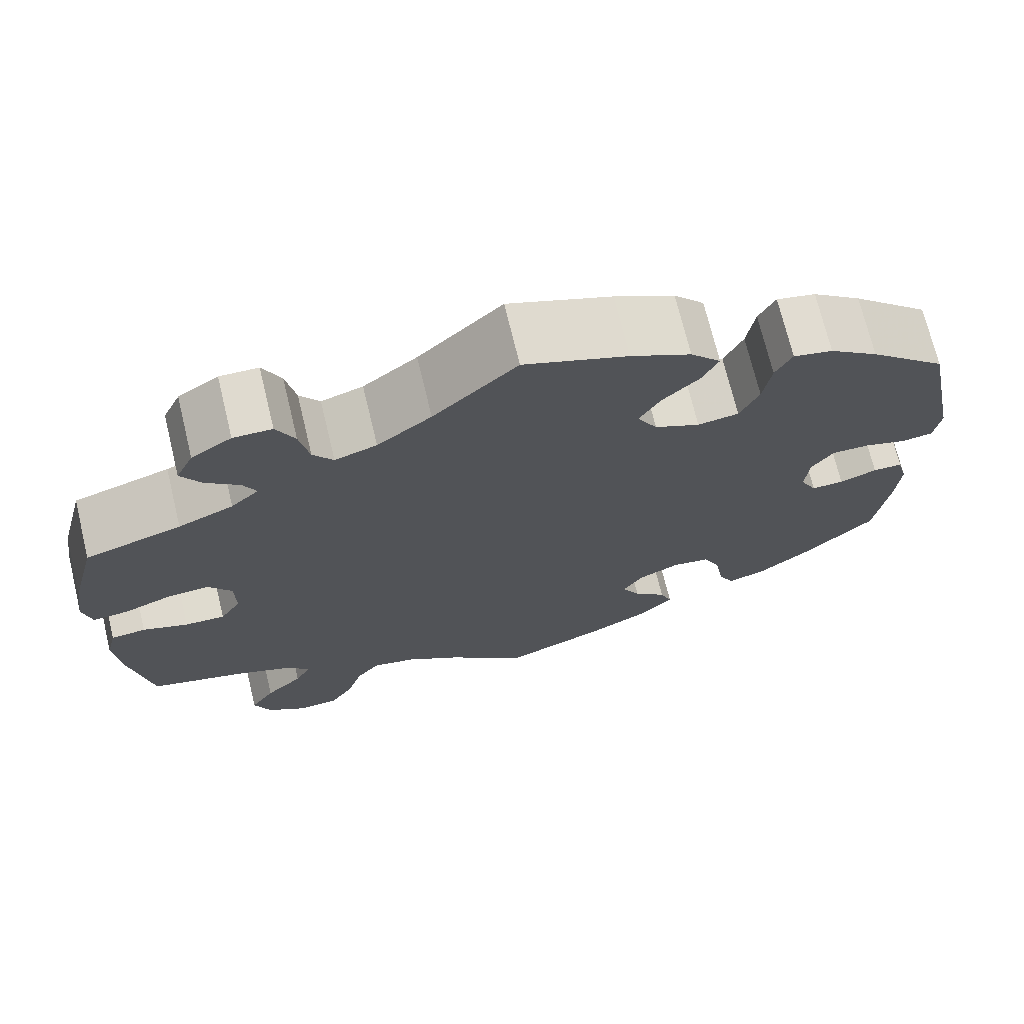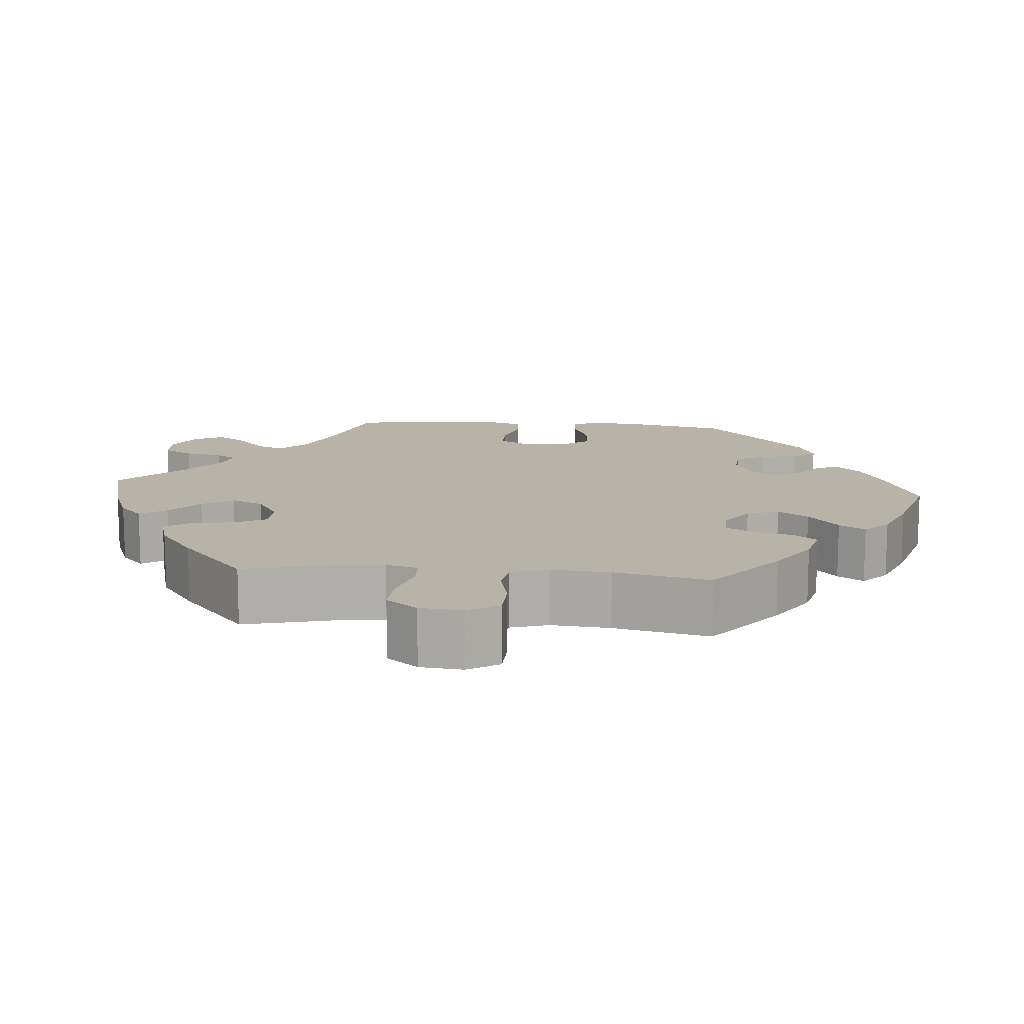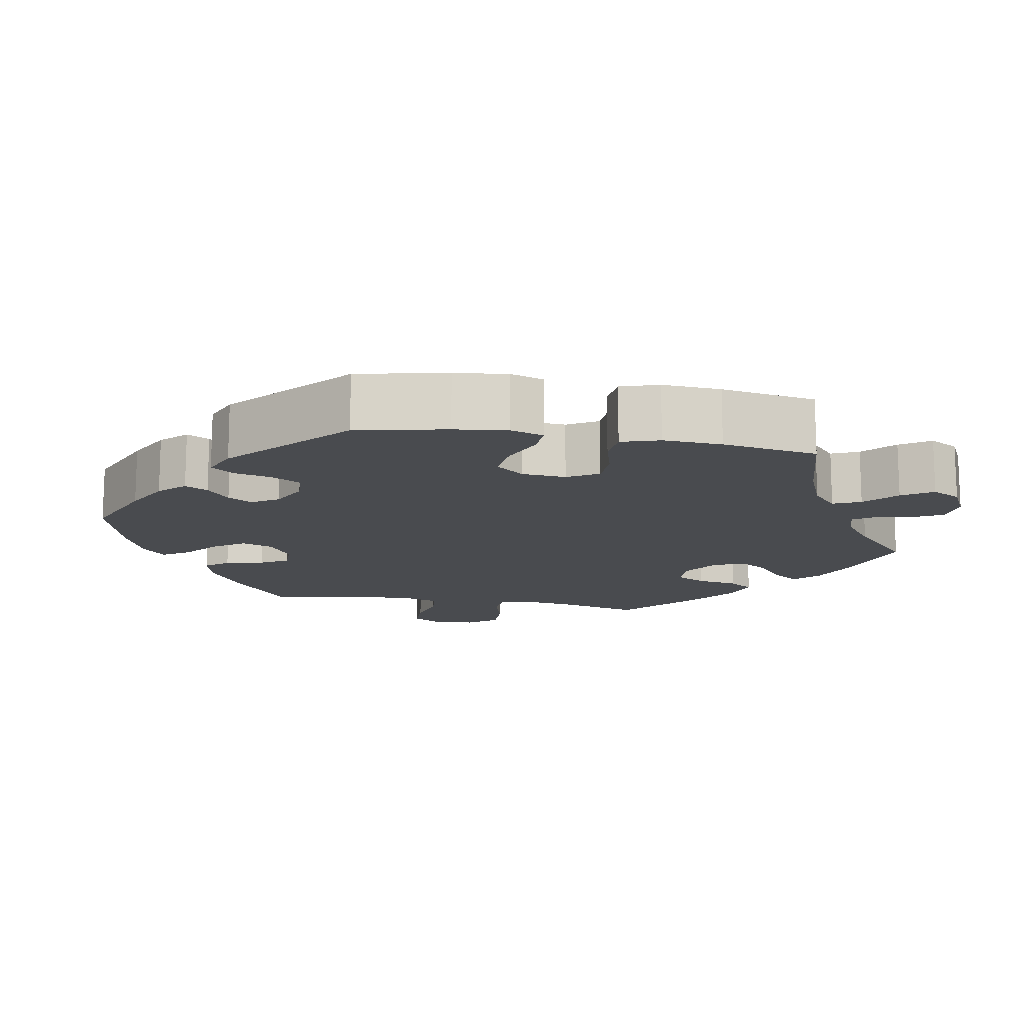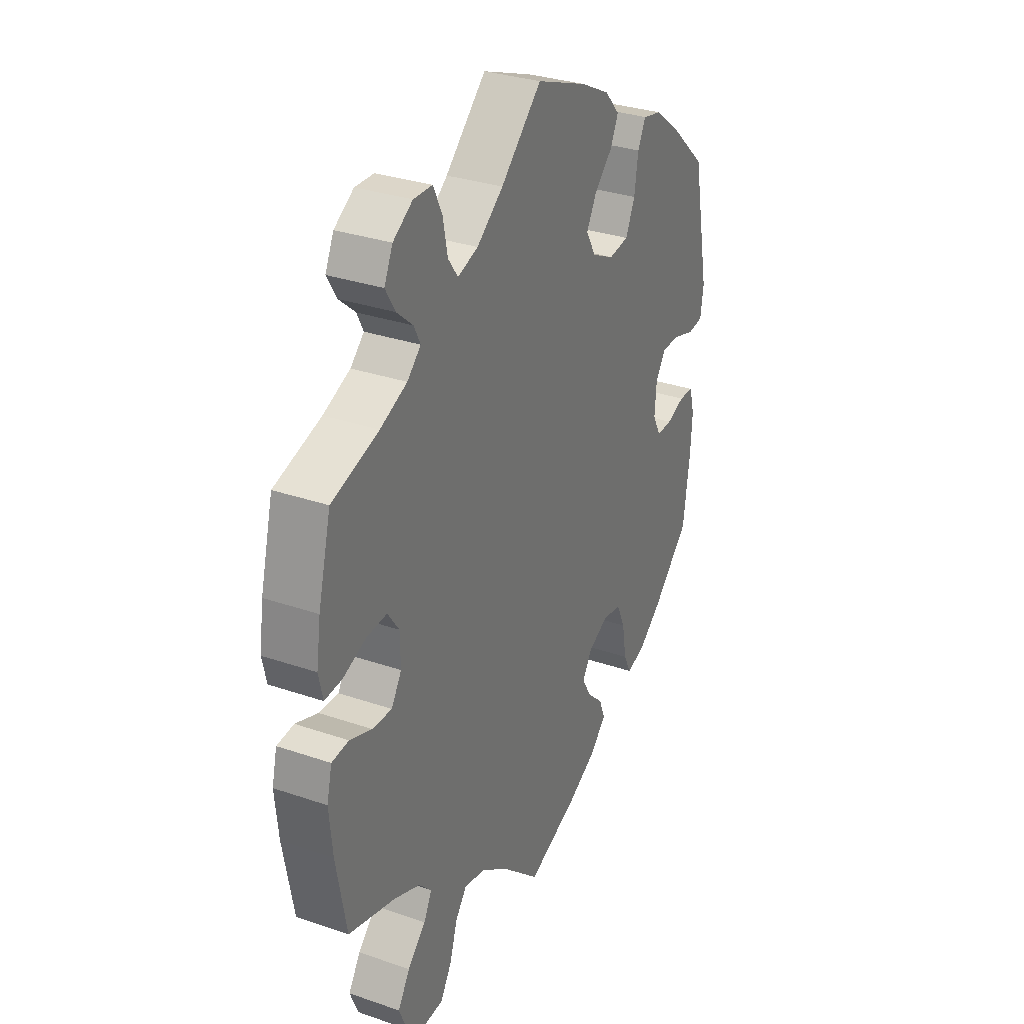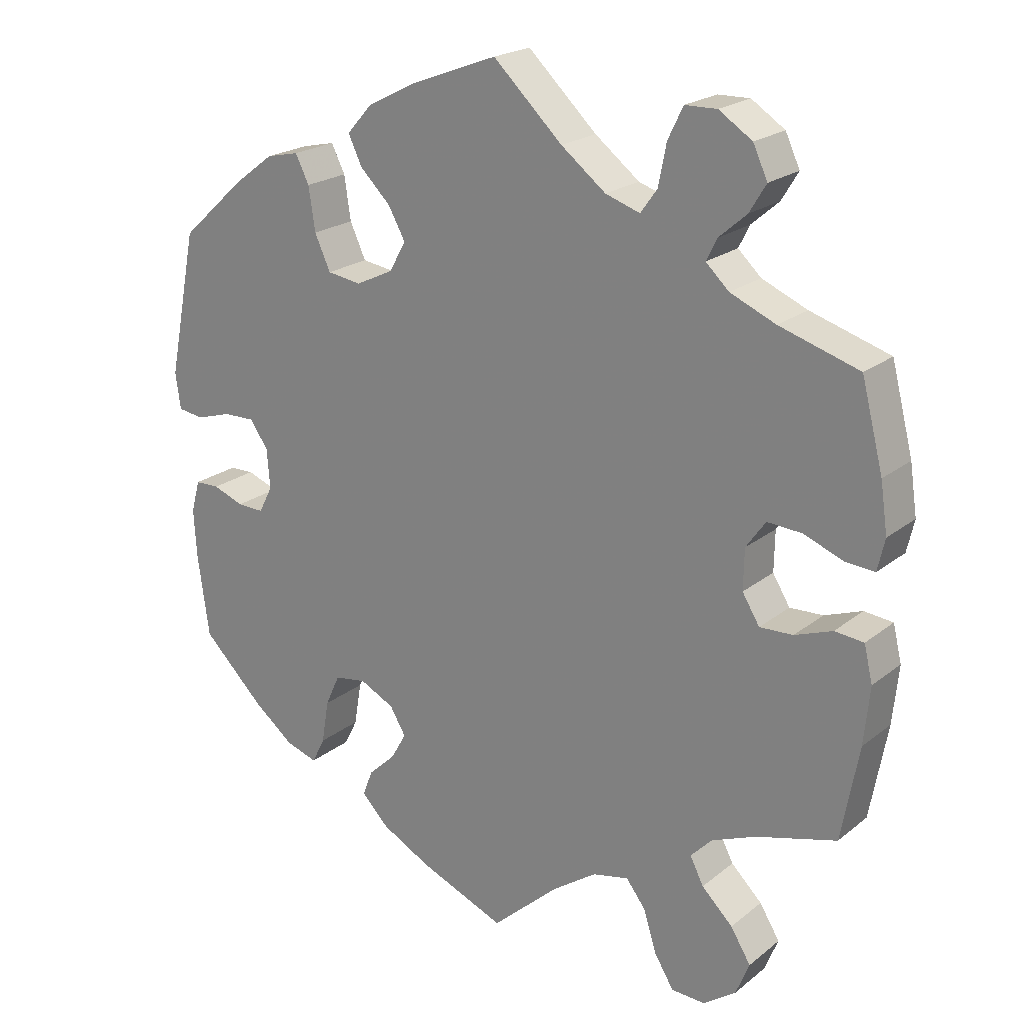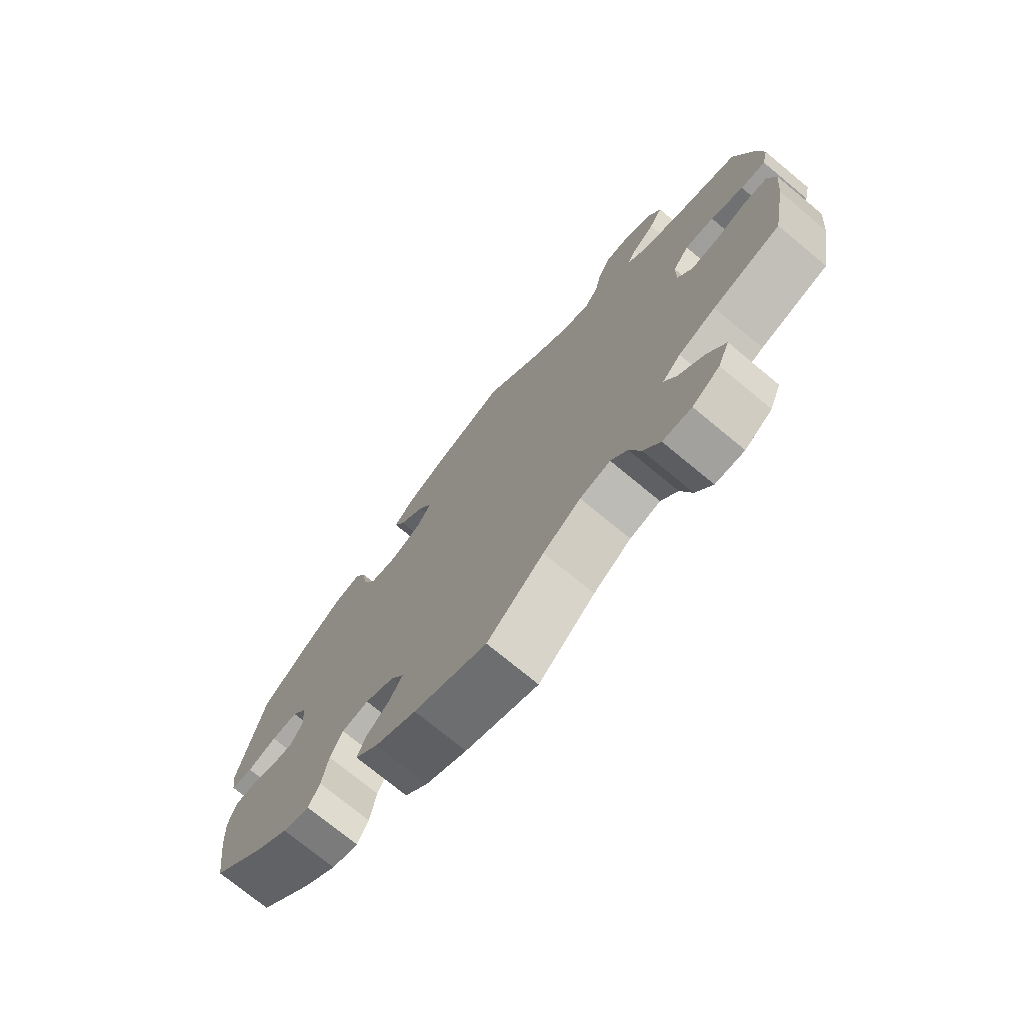
<metadata>
{"format":"obj","ext":"obj","renderer":"f3d","projection":"perspective","resolution":1024,"background":"white","views":[{"elev":71.5,"azim":166.4,"up":"+Z"},{"elev":12.7,"azim":155.3,"up":"+Y"},{"elev":-13.9,"azim":-40.5,"up":"+Y"},{"elev":31.3,"azim":116.1,"up":"+Z"},{"elev":21.4,"azim":36.2,"up":"+Z"},{"elev":-74.2,"azim":50.4,"up":"+Z"}]}
</metadata>
<code>
v 0.39 0.07 -0.32
v 0.329 0.07 -0.345
v 0.299 0.07 -0.376
v 0.318 0.07 -0.413
v 0.361 0.07 -0.455
v 0.389 0.07 -0.5
v 0.37 0.07 -0.547
v 0.325 0.07 -0.579
v 0.278 0.07 -0.577
v 0.251 0.07 -0.533
v 0.233 0.07 -0.475
v 0.206 0.07 -0.44
v 0.156 0.07 -0.451
v 0.094 0.07 -0.494
v 0.001 0.07 -0.578
v -0.119 0.07 -0.529
v -0.187 0.07 -0.493
v -0.225 0.07 -0.454
v -0.211 0.07 -0.418
v -0.173 0.07 -0.382
v -0.152 0.07 -0.345
v -0.174 0.07 -0.308
v -0.222 0.07 -0.284
v -0.266 0.07 -0.291
v -0.286 0.07 -0.335
v -0.296 0.07 -0.395
v -0.314 0.07 -0.431
v -0.358 0.07 -0.417
v -0.414 0.07 -0.373
v -0.5 0.07 -0.289
v -0.516 0.07 -0.175
v -0.52 0.07 -0.108
v -0.508 0.07 -0.063
v -0.474 0.07 -0.062
v -0.431 0.07 -0.078
v -0.394 0.07 -0.079
v -0.375 0.07 -0.042
v -0.379 0.07 0.012
v -0.404 0.07 0.049
v -0.448 0.07 0.048
v -0.497 0.07 0.033
v -0.533 0.07 0.038
v -0.54 0.07 0.088
v -0.5 0.07 0.289
v -0.411 0.07 0.37
v -0.355 0.07 0.412
v -0.31 0.07 0.422
v -0.291 0.07 0.384
v -0.282 0.07 0.324
v -0.26 0.07 0.276
v -0.213 0.07 0.269
v -0.161 0.07 0.294
v -0.138 0.07 0.335
v -0.162 0.07 0.378
v -0.204 0.07 0.419
v -0.223 0.07 0.459
v -0.188 0.07 0.498
v -0.119 0.07 0.533
v 0 0.07 0.578
v 0.096 0.07 0.487
v 0.158 0.07 0.439
v 0.206 0.07 0.423
v 0.229 0.07 0.455
v 0.24 0.07 0.511
v 0.261 0.07 0.554
v 0.305 0.07 0.555
v 0.351 0.07 0.525
v 0.371 0.07 0.482
v 0.348 0.07 0.444
v 0.31 0.07 0.411
v 0.295 0.07 0.381
v 0.327 0.07 0.351
v 0.39 0.07 0.324
v 0.5 0.07 0.29
v 0.53 0.07 0.173
v 0.54 0.07 0.105
v 0.53 0.07 0.061
v 0.489 0.07 0.064
v 0.435 0.07 0.085
v 0.387 0.07 0.088
v 0.36 0.07 0.05
v 0.359 0.07 -0.006
v 0.383 0.07 -0.045
v 0.429 0.07 -0.043
v 0.481 0.07 -0.024
v 0.521 0.07 -0.028
v 0.533 0.07 -0.078
v 0.525 0.07 -0.158
v 0.501 0.07 -0.289
v 0.39 0 -0.32
v 0.329 0 -0.345
v 0.299 0 -0.376
v 0.318 0 -0.413
v 0.361 0 -0.455
v 0.389 0 -0.5
v 0.37 0 -0.547
v 0.325 0 -0.579
v 0.278 0 -0.577
v 0.251 0 -0.533
v 0.233 0 -0.475
v 0.206 0 -0.44
v 0.156 0 -0.451
v 0.094 0 -0.494
v 0.001 0 -0.578
v -0.119 0 -0.529
v -0.187 0 -0.493
v -0.225 0 -0.454
v -0.211 0 -0.418
v -0.173 0 -0.382
v -0.152 0 -0.345
v -0.174 0 -0.308
v -0.222 0 -0.284
v -0.266 0 -0.291
v -0.286 0 -0.335
v -0.296 0 -0.395
v -0.314 0 -0.431
v -0.358 0 -0.417
v -0.414 0 -0.373
v -0.5 0 -0.289
v -0.516 0 -0.175
v -0.52 0 -0.108
v -0.508 0 -0.063
v -0.474 0 -0.062
v -0.431 0 -0.078
v -0.394 0 -0.079
v -0.375 0 -0.042
v -0.379 0 0.012
v -0.404 0 0.049
v -0.448 0 0.048
v -0.497 0 0.033
v -0.533 0 0.038
v -0.54 0 0.088
v -0.5 0 0.289
v -0.411 0 0.37
v -0.355 0 0.412
v -0.31 0 0.422
v -0.291 0 0.384
v -0.282 0 0.324
v -0.26 0 0.276
v -0.213 0 0.269
v -0.161 0 0.294
v -0.138 0 0.335
v -0.162 0 0.378
v -0.204 0 0.419
v -0.223 0 0.459
v -0.188 0 0.498
v -0.119 0 0.533
v 0 0 0.578
v 0.096 0 0.487
v 0.158 0 0.439
v 0.206 0 0.423
v 0.229 0 0.455
v 0.24 0 0.511
v 0.261 0 0.554
v 0.305 0 0.555
v 0.351 0 0.525
v 0.371 0 0.482
v 0.348 0 0.444
v 0.31 0 0.411
v 0.295 0 0.381
v 0.327 0 0.351
v 0.39 0 0.324
v 0.5 0 0.29
v 0.53 0 0.173
v 0.54 0 0.105
v 0.53 0 0.061
v 0.489 0 0.064
v 0.435 0 0.085
v 0.387 0 0.088
v 0.36 0 0.05
v 0.359 0 -0.006
v 0.383 0 -0.045
v 0.429 0 -0.043
v 0.481 0 -0.024
v 0.521 0 -0.028
v 0.533 0 -0.078
v 0.525 0 -0.158
v 0.501 0 -0.289
f 88 89 1
f 87 88 1 2
f 84 85 86 87
f 83 84 87 2
f 82 83 2 3
f 81 82 3
f 76 77 78 79
f 76 79 80
f 73 74 75 76
f 72 73 76 80
f 71 72 80 81
f 67 68 69 70
f 67 70 71
f 66 67 71
f 63 64 65 66
f 62 63 66 71
f 61 62 71 81
f 57 58 59 60
f 54 55 56 57
f 53 54 57 60
f 52 53 60 61
f 46 47 48 49
f 46 49 50
f 45 46 50
f 44 45 50
f 43 44 50 51
f 40 41 42 43
f 39 40 43 51
f 32 33 34 35
f 32 35 36
f 31 32 36
f 30 31 36
f 29 30 36 37
f 25 26 27 28
f 24 25 28 29
f 17 18 19 20
f 17 20 21
f 14 15 16 17
f 13 14 17 21
f 12 13 21 22
f 8 9 10 11
f 8 11 12
f 7 8 12
f 4 5 6 7
f 3 4 7 12
f 38 39 51 52
f 37 38 52 61
f 24 29 37 61
f 23 24 61 81
f 22 23 81
f 3 12 22 81
f 90 178 177
f 91 90 177 176
f 176 175 174 173
f 91 176 173 172
f 92 91 172 171
f 92 171 170
f 168 167 166 165
f 169 168 165
f 165 164 163 162
f 169 165 162 161
f 170 169 161 160
f 159 158 157 156
f 160 159 156
f 160 156 155
f 155 154 153 152
f 160 155 152 151
f 170 160 151 150
f 149 148 147 146
f 146 145 144 143
f 149 146 143 142
f 150 149 142 141
f 138 137 136 135
f 139 138 135
f 139 135 134
f 139 134 133
f 140 139 133 132
f 132 131 130 129
f 140 132 129 128
f 124 123 122 121
f 125 124 121
f 125 121 120
f 125 120 119
f 126 125 119 118
f 117 116 115 114
f 118 117 114 113
f 109 108 107 106
f 110 109 106
f 106 105 104 103
f 110 106 103 102
f 111 110 102 101
f 100 99 98 97
f 101 100 97
f 101 97 96
f 96 95 94 93
f 101 96 93 92
f 141 140 128 127
f 150 141 127 126
f 150 126 118 113
f 170 150 113 112
f 170 112 111
f 170 111 101 92
f 1 90 91 2
f 2 91 92 3
f 3 92 93 4
f 4 93 94 5
f 5 94 95 6
f 6 95 96 7
f 7 96 97 8
f 8 97 98 9
f 9 98 99 10
f 10 99 100 11
f 11 100 101 12
f 12 101 102 13
f 13 102 103 14
f 14 103 104 15
f 15 104 105 16
f 16 105 106 17
f 17 106 107 18
f 18 107 108 19
f 19 108 109 20
f 20 109 110 21
f 21 110 111 22
f 22 111 112 23
f 23 112 113 24
f 24 113 114 25
f 25 114 115 26
f 26 115 116 27
f 27 116 117 28
f 28 117 118 29
f 29 118 119 30
f 30 119 120 31
f 31 120 121 32
f 32 121 122 33
f 33 122 123 34
f 34 123 124 35
f 35 124 125 36
f 36 125 126 37
f 37 126 127 38
f 38 127 128 39
f 39 128 129 40
f 40 129 130 41
f 41 130 131 42
f 42 131 132 43
f 43 132 133 44
f 44 133 134 45
f 45 134 135 46
f 46 135 136 47
f 47 136 137 48
f 48 137 138 49
f 49 138 139 50
f 50 139 140 51
f 51 140 141 52
f 52 141 142 53
f 53 142 143 54
f 54 143 144 55
f 55 144 145 56
f 56 145 146 57
f 57 146 147 58
f 58 147 148 59
f 59 148 149 60
f 60 149 150 61
f 61 150 151 62
f 62 151 152 63
f 63 152 153 64
f 64 153 154 65
f 65 154 155 66
f 66 155 156 67
f 67 156 157 68
f 68 157 158 69
f 69 158 159 70
f 70 159 160 71
f 71 160 161 72
f 72 161 162 73
f 73 162 163 74
f 74 163 164 75
f 75 164 165 76
f 76 165 166 77
f 77 166 167 78
f 78 167 168 79
f 79 168 169 80
f 80 169 170 81
f 81 170 171 82
f 82 171 172 83
f 83 172 173 84
f 84 173 174 85
f 85 174 175 86
f 86 175 176 87
f 87 176 177 88
f 88 177 178 89
f 89 178 90 1

</code>
